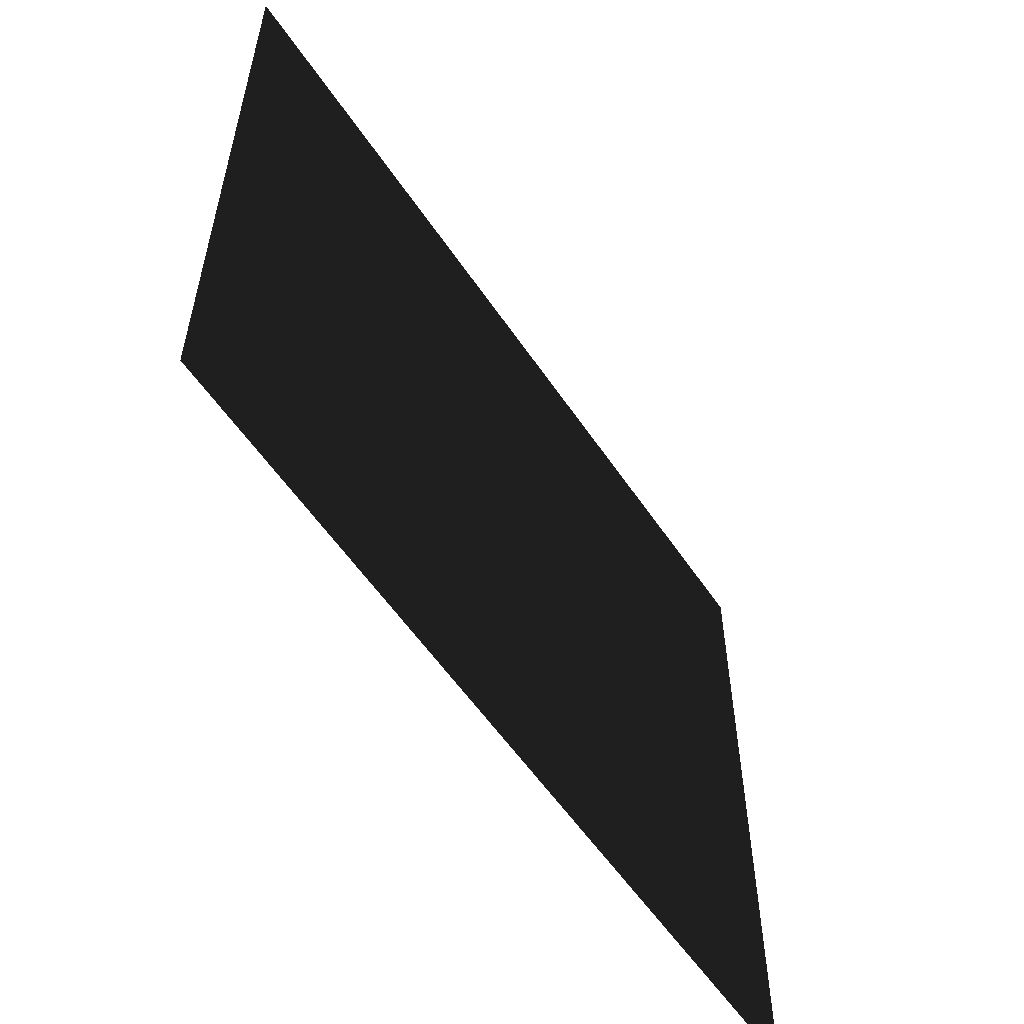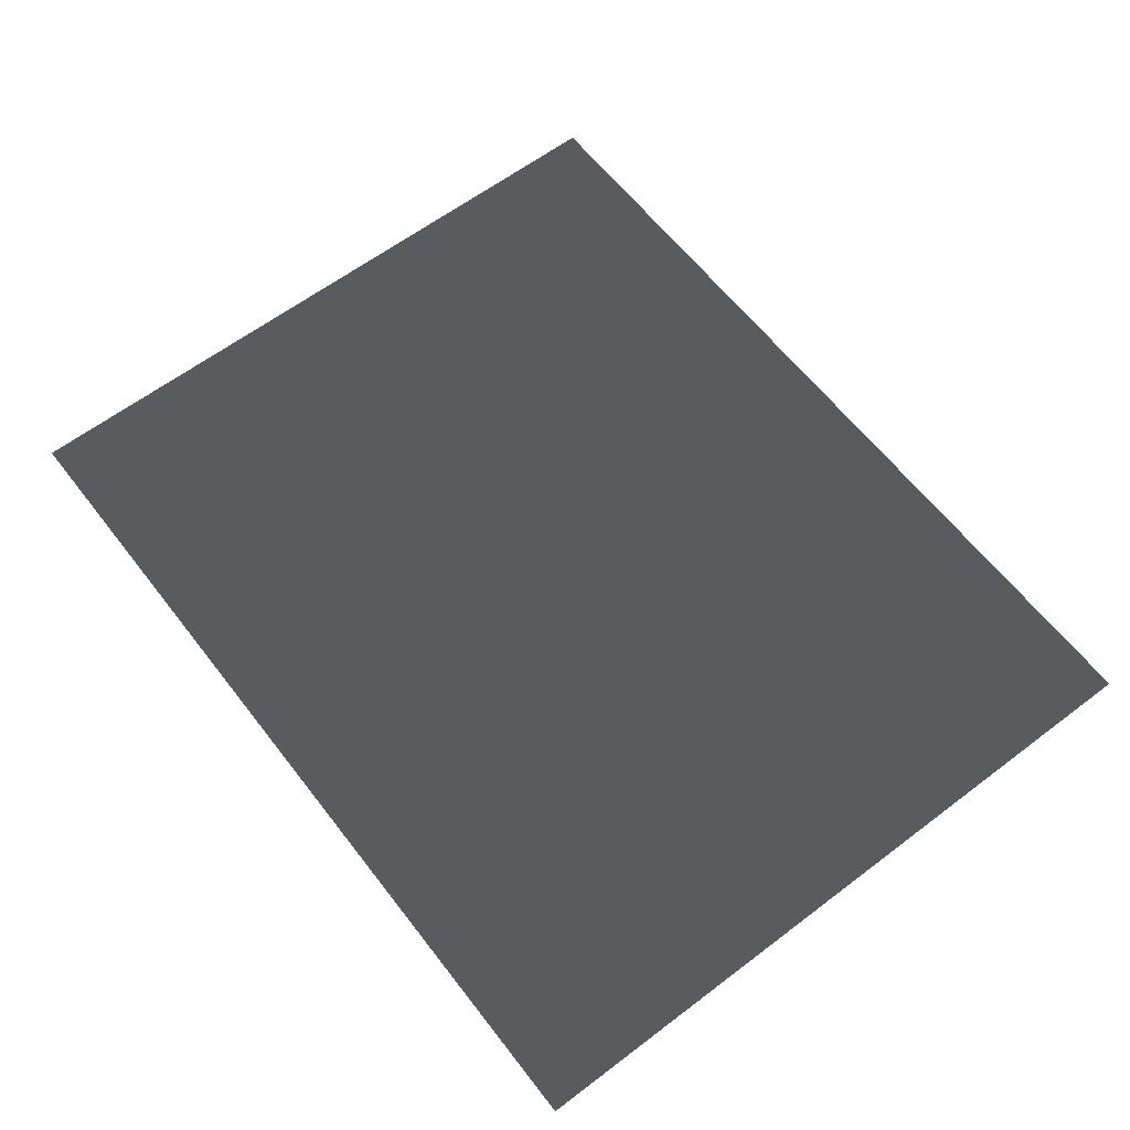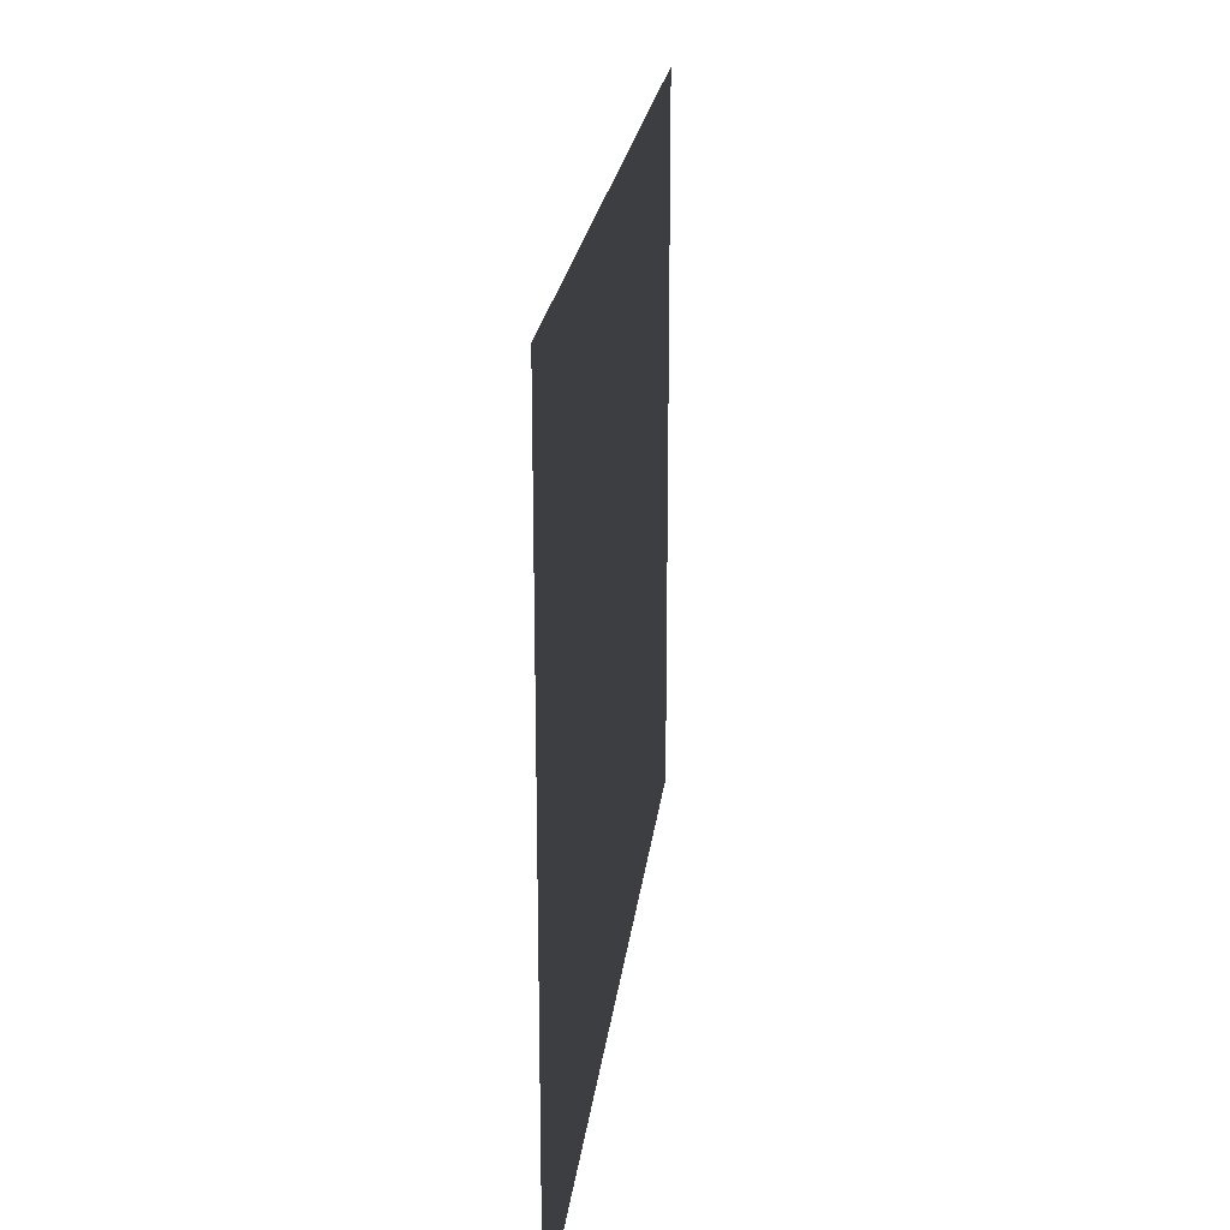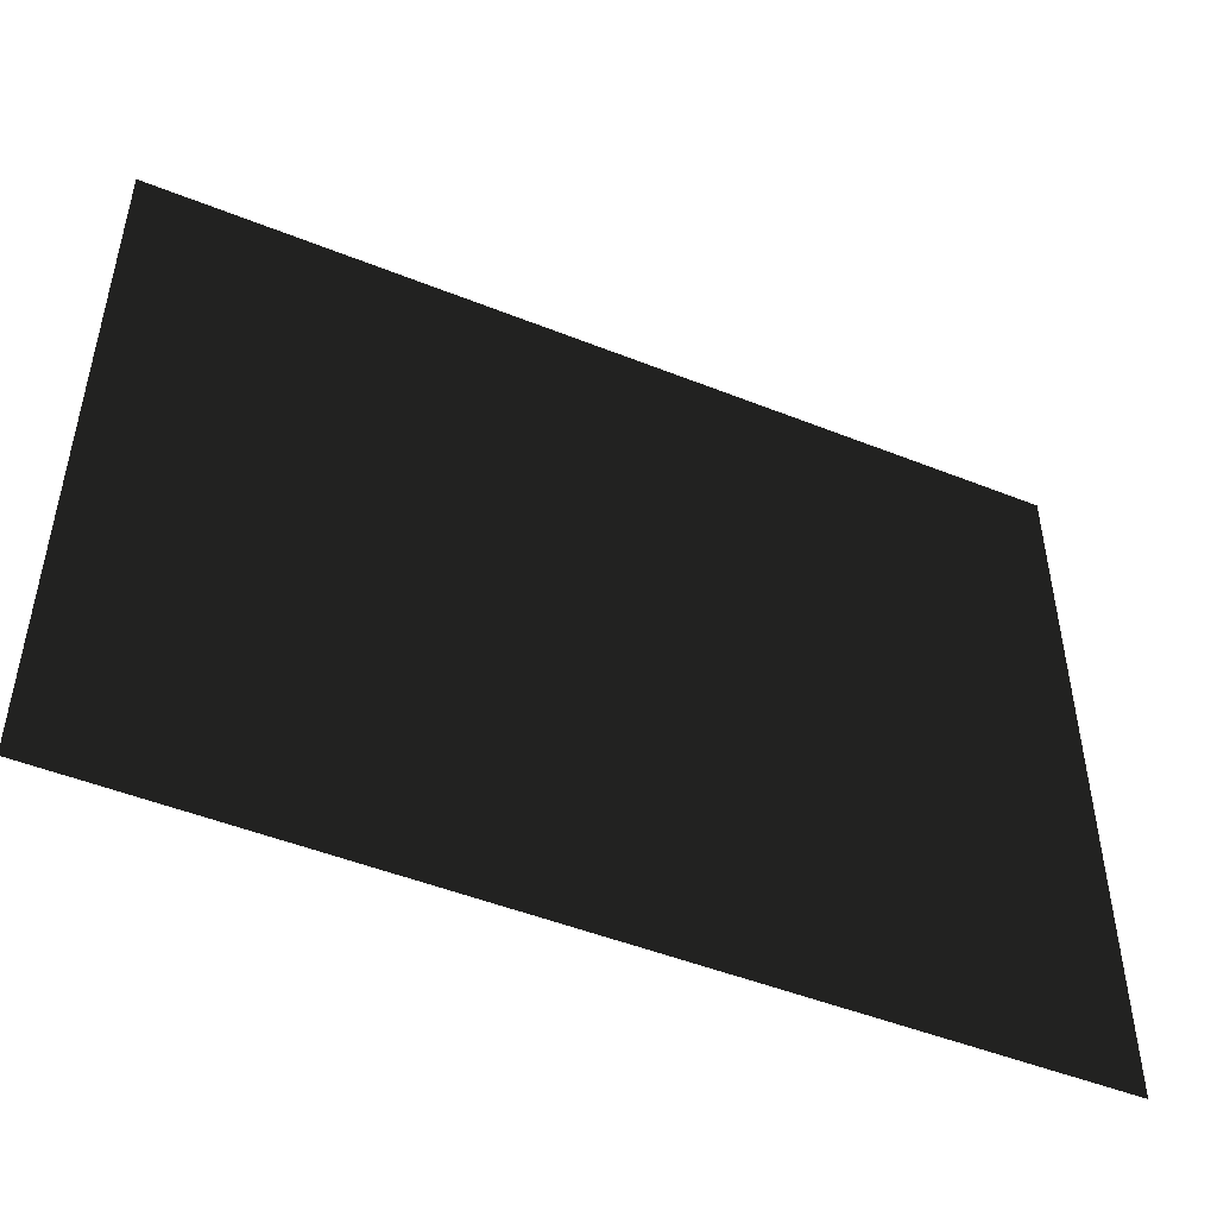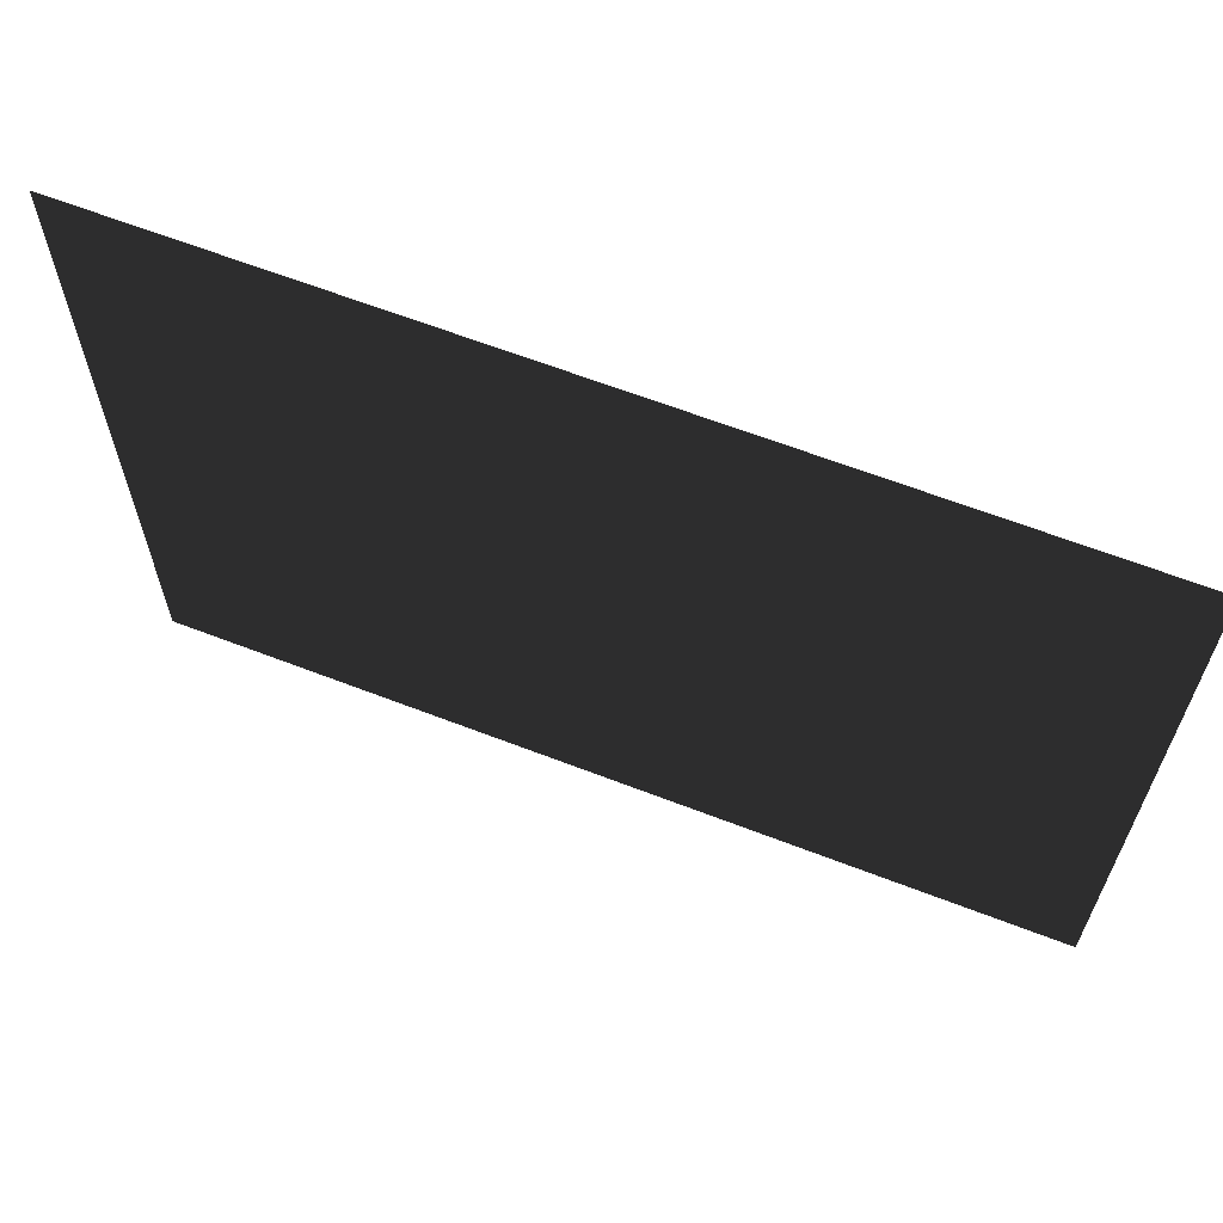
<metadata>
{"format":"obj","ext":"obj","renderer":"f3d","projection":"perspective","resolution":1024,"background":"white","views":[{"elev":-56.3,"azim":-56.5,"up":"+Y"},{"elev":61.8,"azim":-127.6,"up":"+Z"},{"elev":21.9,"azim":96.5,"up":"+Y"},{"elev":-48.7,"azim":-24.0,"up":"+Y"},{"elev":64.1,"azim":-158.7,"up":"+Y"}]}
</metadata>
<code>
v -4.994 -3.05 0.2307
v -4.994 3.843 0.2307
v 3.672 3.843 0.2307
v 3.672 -3.05 0.2307
g Platform_House.056_35864_326
f 1 3 2
f 1 4 3

</code>
